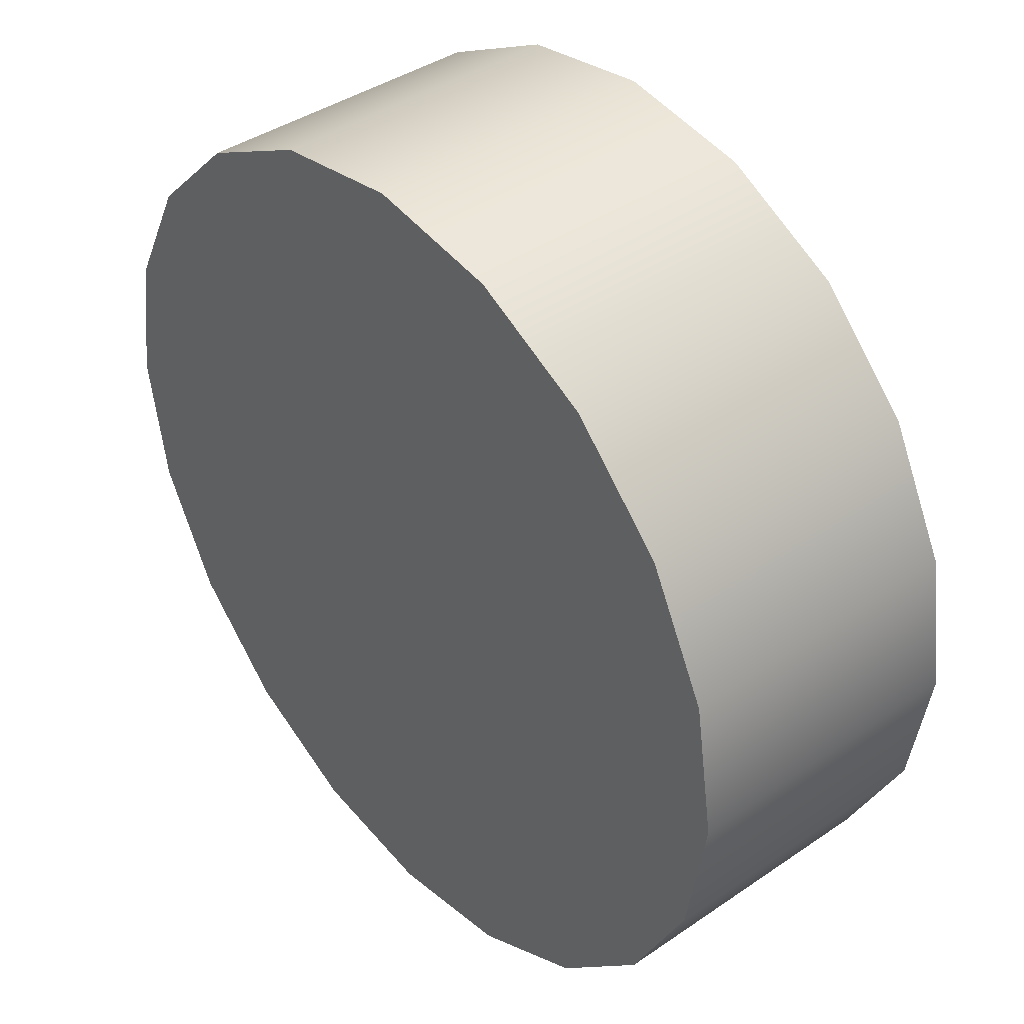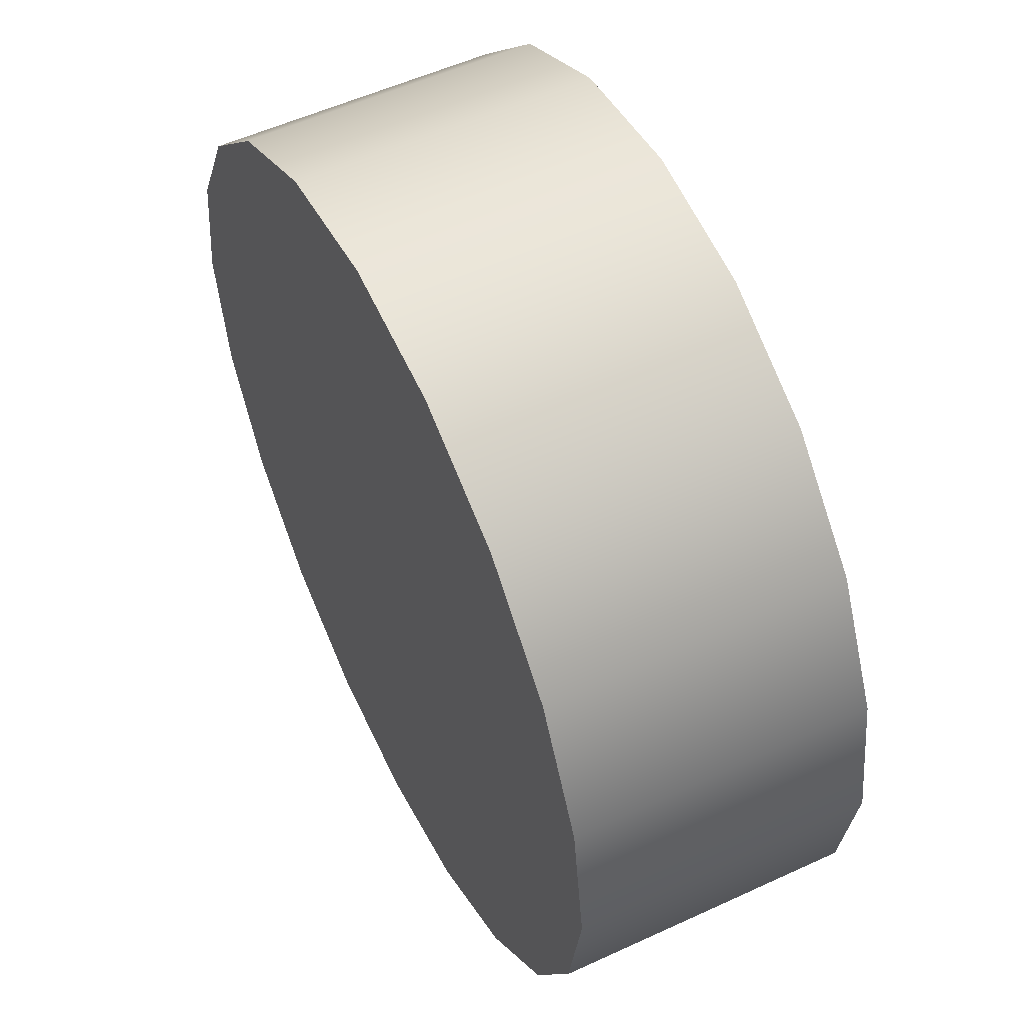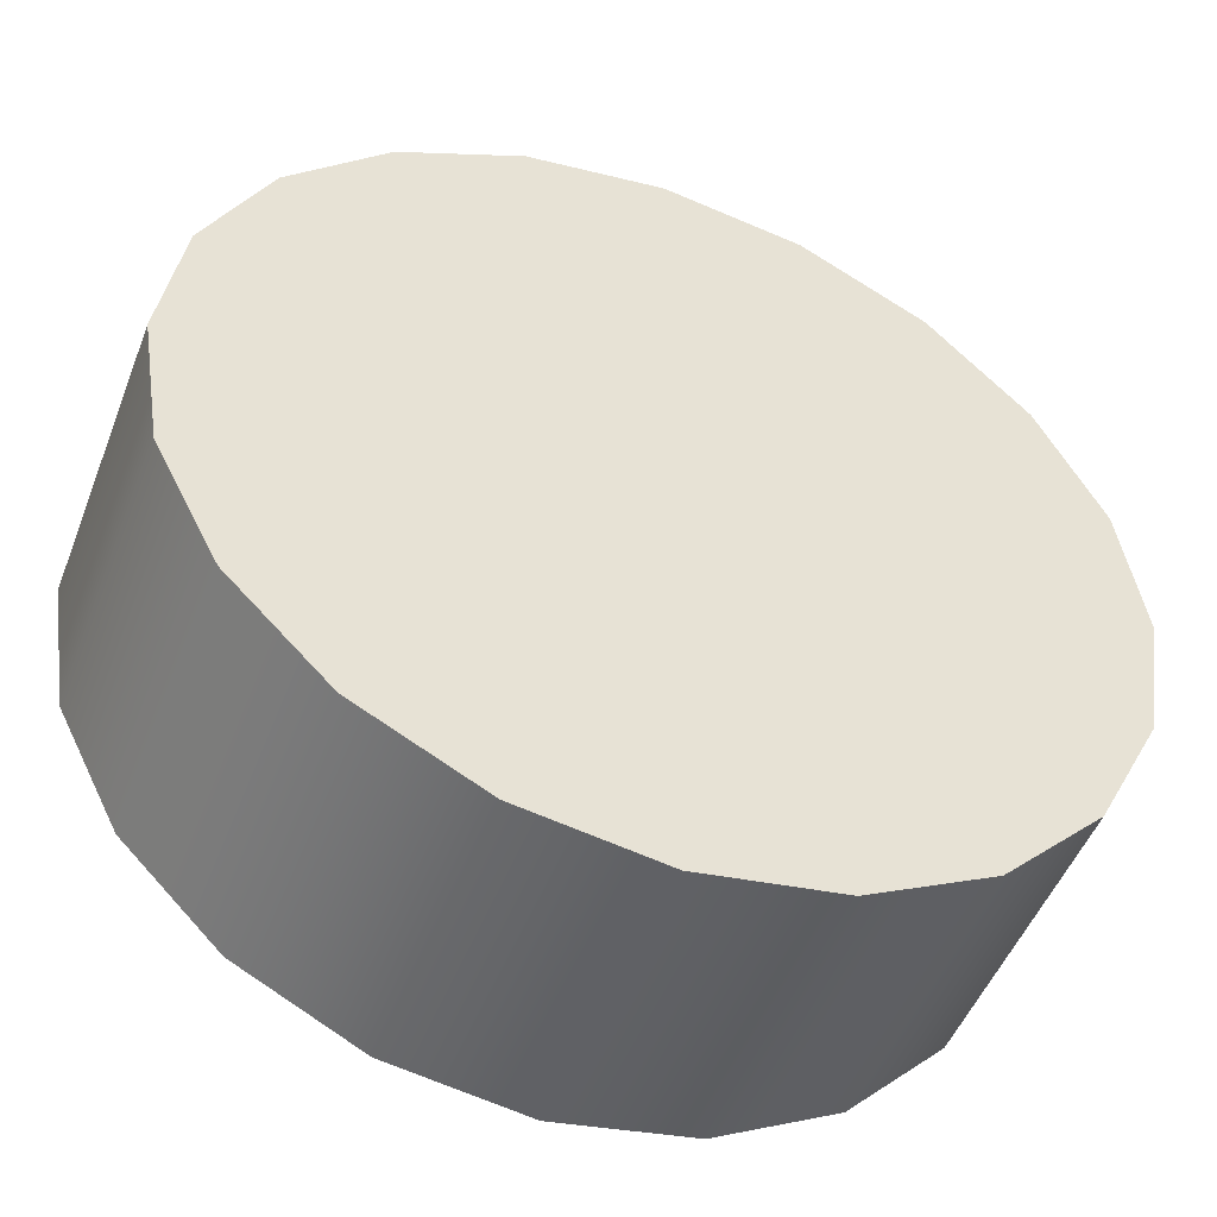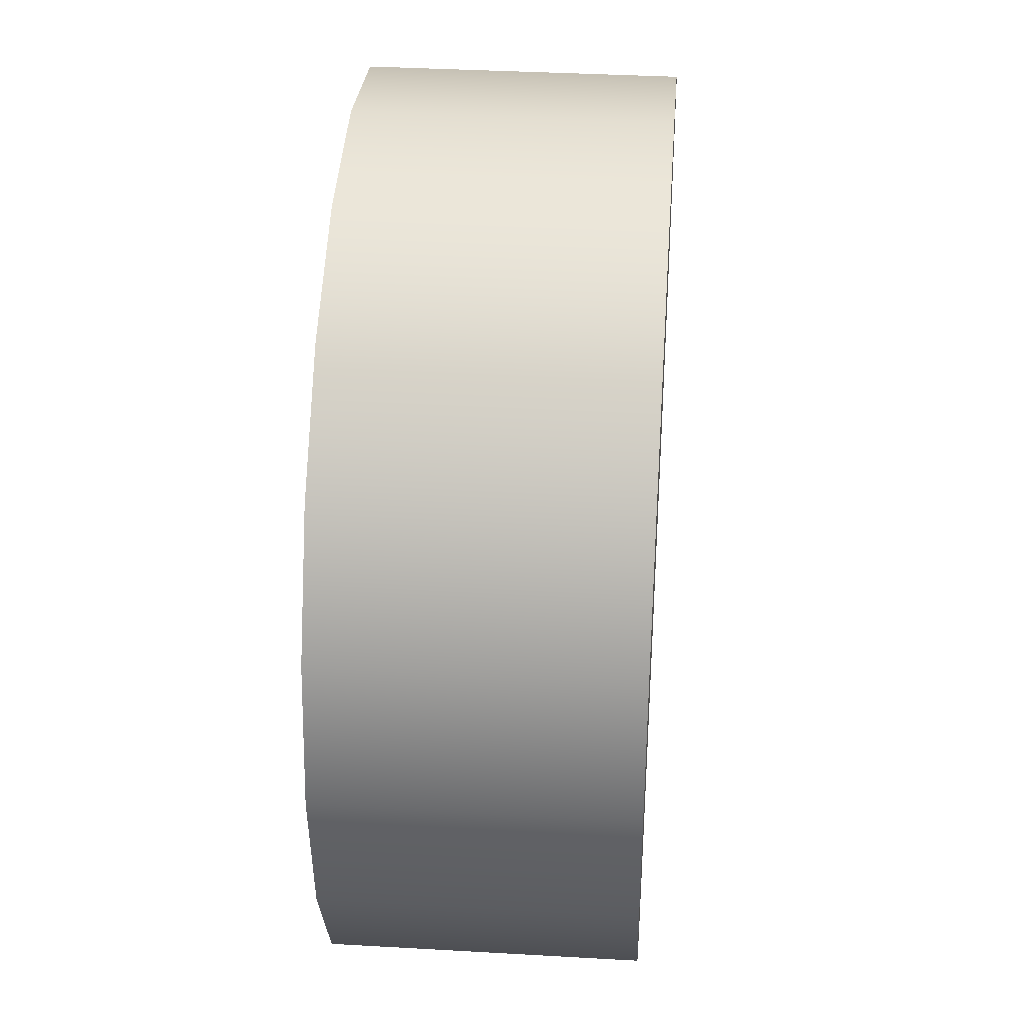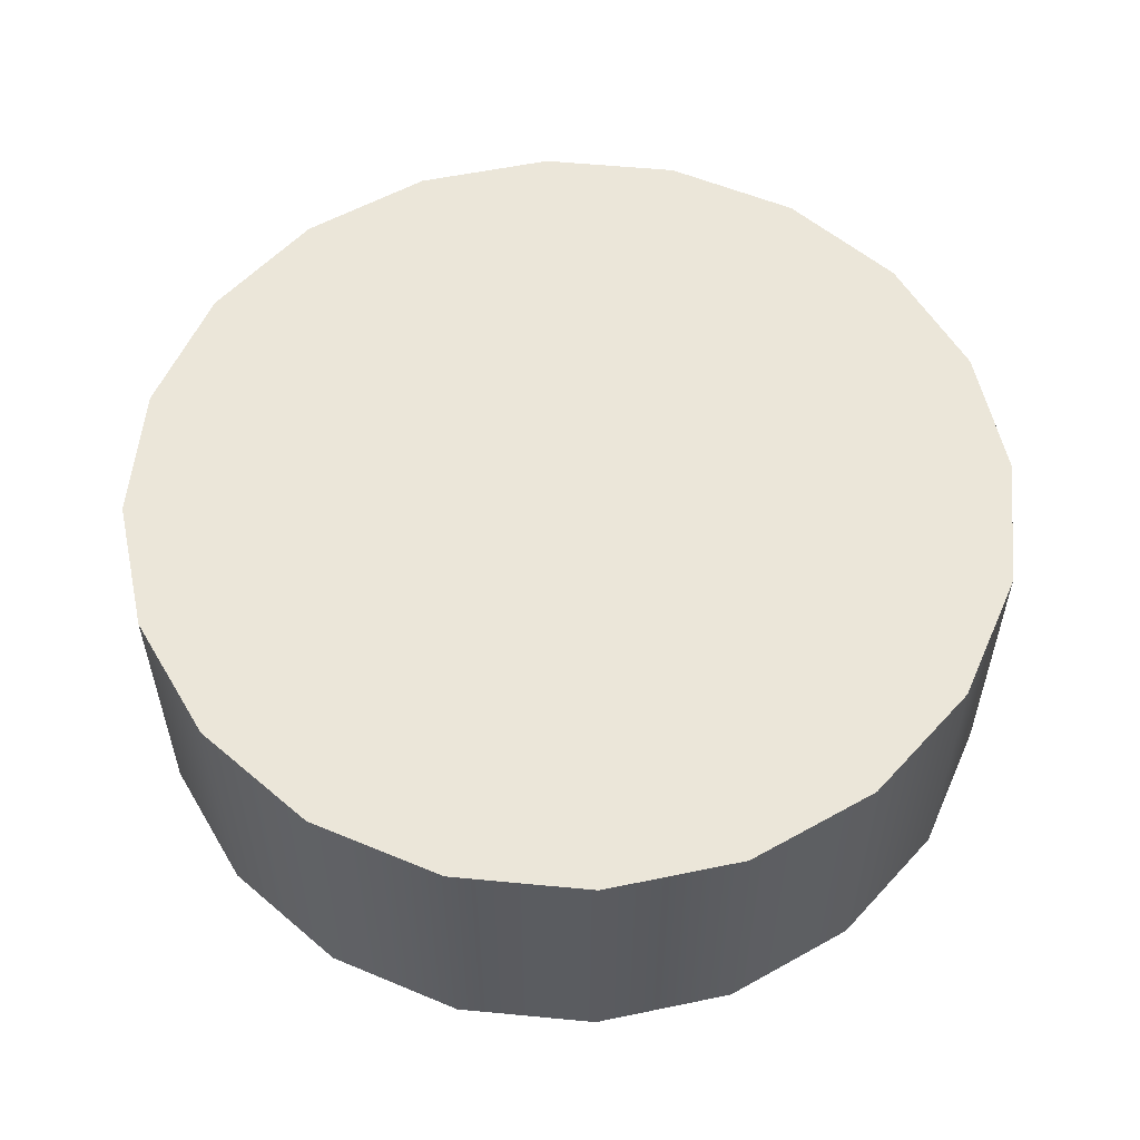
<metadata>
{"format":"obj","ext":"obj","renderer":"f3d","projection":"perspective","resolution":1024,"background":"white","views":[{"elev":40.5,"azim":-130.0,"up":"+Y"},{"elev":54.4,"azim":-116.1,"up":"+Y"},{"elev":-49.3,"azim":-20.8,"up":"+Y"},{"elev":36.2,"azim":94.3,"up":"+Y"},{"elev":56.1,"azim":-39.3,"up":"+Z"}]}
</metadata>
<code>
v 0.3967 0.1376 -0.1387
v 0.3373 0.2543 -0.1387
v 0.2446 0.347 -0.1387
v 0.1279 0.4064 -0.1387
v -0.001467 0.4269 -0.1387
v -0.1308 0.4064 -0.1387
v -0.2476 0.347 -0.1387
v -0.3402 0.2543 -0.1387
v -0.3997 0.1376 -0.1387
v -0.4201 0.00825 -0.1387
v -0.3997 -0.1211 -0.1387
v -0.3402 -0.2378 -0.1387
v -0.2476 -0.3305 -0.1387
v -0.1308 -0.3899 -0.1387
v -0.001467 -0.4104 -0.1387
v 0.1279 -0.3899 -0.1387
v 0.2446 -0.3305 -0.1387
v 0.3373 -0.2378 -0.1387
v 0.3967 -0.1211 -0.1387
v 0.4172 0.00825 -0.1387
v 0.3967 0.1376 0.1387
v 0.3373 0.2543 0.1387
v 0.2446 0.347 0.1387
v 0.1279 0.4064 0.1387
v -0.001467 0.4269 0.1387
v -0.1308 0.4064 0.1387
v -0.2476 0.347 0.1387
v -0.3402 0.2543 0.1387
v -0.3997 0.1376 0.1387
v -0.4201 0.00825 0.1387
v -0.3997 -0.1211 0.1387
v -0.3402 -0.2378 0.1387
v -0.2476 -0.3305 0.1387
v -0.1308 -0.3899 0.1387
v -0.001467 -0.4104 0.1387
v 0.1279 -0.3899 0.1387
v 0.2446 -0.3305 0.1387
v 0.3373 -0.2378 0.1387
v 0.3967 -0.1211 0.1387
v 0.4172 0.00825 0.1387
v -0.001467 0.00825 -0.1387
v -0.001467 0.00825 0.1387
f 1 2 22 21
f 2 3 23 22
f 3 4 24 23
f 4 5 25 24
f 5 6 26 25
f 6 7 27 26
f 7 8 28 27
f 8 9 29 28
f 9 10 30 29
f 10 11 31 30
f 11 12 32 31
f 12 13 33 32
f 13 14 34 33
f 14 15 35 34
f 15 16 36 35
f 16 17 37 36
f 17 18 38 37
f 18 19 39 38
f 19 20 40 39
f 20 1 21 40
f 2 1 41
f 3 2 41
f 4 3 41
f 5 4 41
f 6 5 41
f 7 6 41
f 8 7 41
f 9 8 41
f 10 9 41
f 11 10 41
f 12 11 41
f 13 12 41
f 14 13 41
f 15 14 41
f 16 15 41
f 17 16 41
f 18 17 41
f 19 18 41
f 20 19 41
f 1 20 41
f 21 22 42
f 22 23 42
f 23 24 42
f 24 25 42
f 25 26 42
f 26 27 42
f 27 28 42
f 28 29 42
f 29 30 42
f 30 31 42
f 31 32 42
f 32 33 42
f 33 34 42
f 34 35 42
f 35 36 42
f 36 37 42
f 37 38 42
f 38 39 42
f 39 40 42
f 40 21 42

</code>
